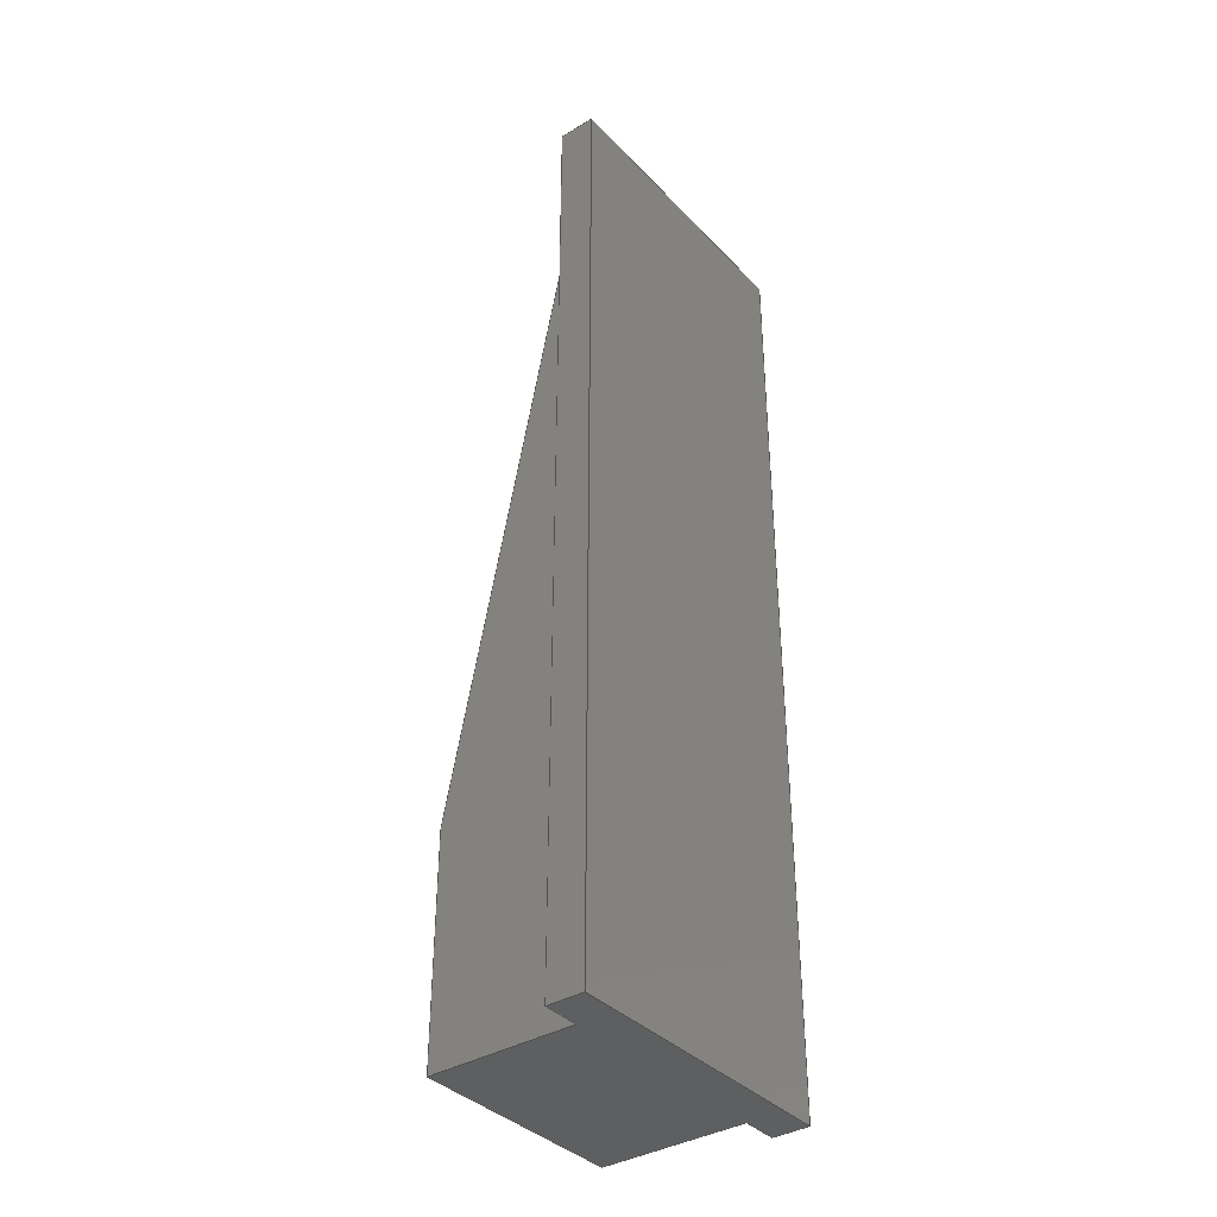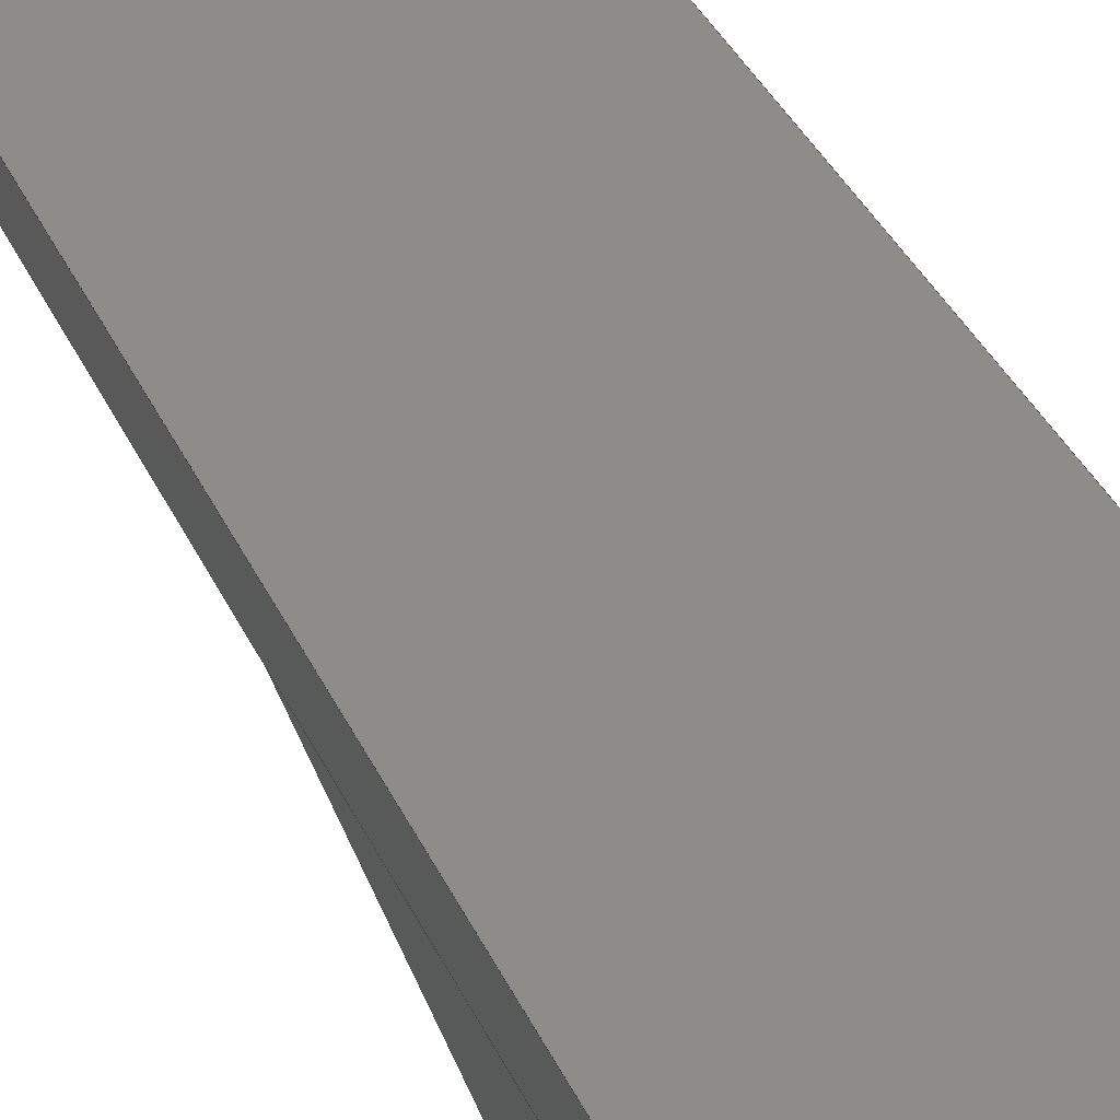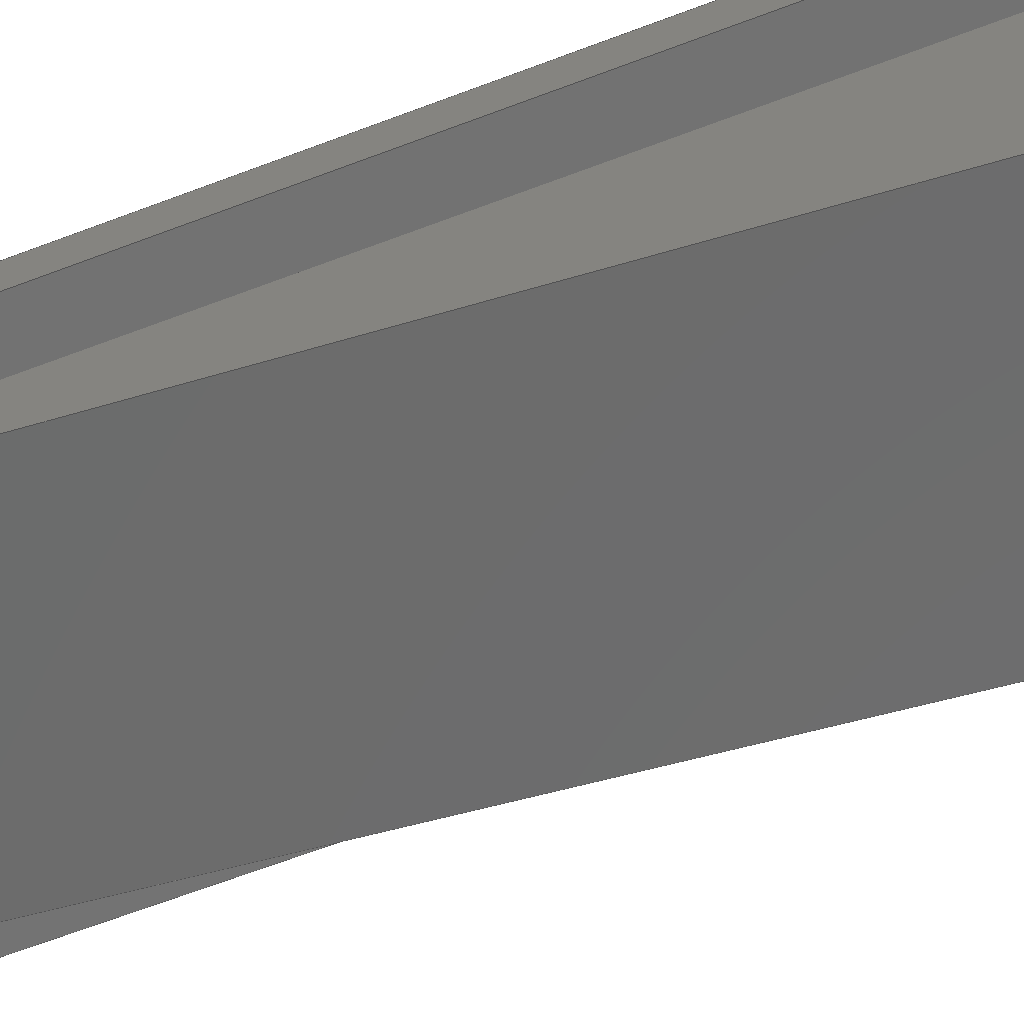
<metadata>
{"format":"step","ext":"step","renderer":"f3d","projection":"perspective","resolution":1024,"background":"white","views":[{"elev":-37.4,"azim":127.6,"up":"+Z"},{"elev":37.2,"azim":157.3,"up":"+Y"},{"elev":-64.6,"azim":111.1,"up":"+Y"}]}
</metadata>
<code>
ISO-10303-21;
DATA;
#1=MECHANICAL_DESIGN_GEOMETRIC_PRESENTATION_REPRESENTATION('',(#4),#339);
#2=SHAPE_REPRESENTATION_RELATIONSHIP('SRR','None',#346,#3);
#3=ADVANCED_BREP_SHAPE_REPRESENTATION('',(#5),#338);
#4=STYLED_ITEM('',(#355),#5);
#5=MANIFOLD_SOLID_BREP('Body1',#203);
#6=FACE_OUTER_BOUND('',#17,.T.);
#7=FACE_OUTER_BOUND('',#18,.T.);
#8=FACE_OUTER_BOUND('',#19,.T.);
#9=FACE_OUTER_BOUND('',#20,.T.);
#10=FACE_OUTER_BOUND('',#21,.T.);
#11=FACE_OUTER_BOUND('',#22,.T.);
#12=FACE_OUTER_BOUND('',#23,.T.);
#13=FACE_OUTER_BOUND('',#24,.T.);
#14=FACE_OUTER_BOUND('',#25,.T.);
#15=FACE_OUTER_BOUND('',#26,.T.);
#16=FACE_OUTER_BOUND('',#27,.T.);
#17=EDGE_LOOP('',(#127,#128,#129,#130));
#18=EDGE_LOOP('',(#131,#132,#133,#134,#135));
#19=EDGE_LOOP('',(#136,#137,#138,#139,#140));
#20=EDGE_LOOP('',(#141,#142,#143,#144));
#21=EDGE_LOOP('',(#145,#146,#147,#148));
#22=EDGE_LOOP('',(#149,#150,#151,#152));
#23=EDGE_LOOP('',(#153,#154,#155,#156,#157,#158,#159,#160));
#24=EDGE_LOOP('',(#161,#162,#163,#164));
#25=EDGE_LOOP('',(#165,#166,#167,#168));
#26=EDGE_LOOP('',(#169,#170,#171,#172));
#27=EDGE_LOOP('',(#173,#174,#175,#176,#177,#178,#179,#180));
#28=LINE('',#283,#55);
#29=LINE('',#285,#56);
#30=LINE('',#287,#57);
#31=LINE('',#288,#58);
#32=LINE('',#291,#59);
#33=LINE('',#293,#60);
#34=LINE('',#295,#61);
#35=LINE('',#296,#62);
#36=LINE('',#300,#63);
#37=LINE('',#302,#64);
#38=LINE('',#304,#65);
#39=LINE('',#306,#66);
#40=LINE('',#307,#67);
#41=LINE('',#310,#68);
#42=LINE('',#312,#69);
#43=LINE('',#313,#70);
#44=LINE('',#316,#71);
#45=LINE('',#318,#72);
#46=LINE('',#319,#73);
#47=LINE('',#321,#74);
#48=LINE('',#322,#75);
#49=LINE('',#325,#76);
#50=LINE('',#326,#77);
#51=LINE('',#327,#78);
#52=LINE('',#330,#79);
#53=LINE('',#331,#80);
#54=LINE('',#334,#81);
#55=VECTOR('',#232,1);
#56=VECTOR('',#233,1);
#57=VECTOR('',#234,1);
#58=VECTOR('',#235,1);
#59=VECTOR('',#238,1);
#60=VECTOR('',#239,1);
#61=VECTOR('',#240,1);
#62=VECTOR('',#241,1);
#63=VECTOR('',#244,1);
#64=VECTOR('',#245,1);
#65=VECTOR('',#246,1);
#66=VECTOR('',#247,1);
#67=VECTOR('',#248,1);
#68=VECTOR('',#251,1);
#69=VECTOR('',#252,1);
#70=VECTOR('',#253,1);
#71=VECTOR('',#256,1);
#72=VECTOR('',#257,1);
#73=VECTOR('',#258,1);
#74=VECTOR('',#261,1);
#75=VECTOR('',#262,1);
#76=VECTOR('',#265,1);
#77=VECTOR('',#266,1);
#78=VECTOR('',#267,1);
#79=VECTOR('',#270,1);
#80=VECTOR('',#271,1);
#81=VECTOR('',#276,1);
#82=VERTEX_POINT('',#281);
#83=VERTEX_POINT('',#282);
#84=VERTEX_POINT('',#284);
#85=VERTEX_POINT('',#286);
#86=VERTEX_POINT('',#290);
#87=VERTEX_POINT('',#292);
#88=VERTEX_POINT('',#294);
#89=VERTEX_POINT('',#298);
#90=VERTEX_POINT('',#299);
#91=VERTEX_POINT('',#301);
#92=VERTEX_POINT('',#303);
#93=VERTEX_POINT('',#305);
#94=VERTEX_POINT('',#309);
#95=VERTEX_POINT('',#311);
#96=VERTEX_POINT('',#315);
#97=VERTEX_POINT('',#317);
#98=VERTEX_POINT('',#324);
#99=VERTEX_POINT('',#329);
#100=EDGE_CURVE('',#82,#83,#28,.T.);
#101=EDGE_CURVE('',#84,#82,#29,.T.);
#102=EDGE_CURVE('',#85,#84,#30,.T.);
#103=EDGE_CURVE('',#83,#85,#31,.T.);
#104=EDGE_CURVE('',#86,#82,#32,.T.);
#105=EDGE_CURVE('',#87,#86,#33,.T.);
#106=EDGE_CURVE('',#88,#87,#34,.T.);
#107=EDGE_CURVE('',#84,#88,#35,.T.);
#108=EDGE_CURVE('',#89,#90,#36,.T.);
#109=EDGE_CURVE('',#89,#91,#37,.T.);
#110=EDGE_CURVE('',#92,#91,#38,.T.);
#111=EDGE_CURVE('',#93,#92,#39,.T.);
#112=EDGE_CURVE('',#90,#93,#40,.T.);
#113=EDGE_CURVE('',#94,#89,#41,.T.);
#114=EDGE_CURVE('',#95,#94,#42,.T.);
#115=EDGE_CURVE('',#91,#95,#43,.T.);
#116=EDGE_CURVE('',#85,#96,#44,.T.);
#117=EDGE_CURVE('',#96,#97,#45,.T.);
#118=EDGE_CURVE('',#97,#83,#46,.T.);
#119=EDGE_CURVE('',#87,#93,#47,.T.);
#120=EDGE_CURVE('',#88,#92,#48,.T.);
#121=EDGE_CURVE('',#97,#98,#49,.T.);
#122=EDGE_CURVE('',#94,#98,#50,.T.);
#123=EDGE_CURVE('',#86,#90,#51,.T.);
#124=EDGE_CURVE('',#98,#99,#52,.T.);
#125=EDGE_CURVE('',#99,#95,#53,.T.);
#126=EDGE_CURVE('',#99,#96,#54,.T.);
#127=ORIENTED_EDGE('',*,*,#100,.F.);
#128=ORIENTED_EDGE('',*,*,#101,.F.);
#129=ORIENTED_EDGE('',*,*,#102,.F.);
#130=ORIENTED_EDGE('',*,*,#103,.F.);
#131=ORIENTED_EDGE('',*,*,#104,.F.);
#132=ORIENTED_EDGE('',*,*,#105,.F.);
#133=ORIENTED_EDGE('',*,*,#106,.F.);
#134=ORIENTED_EDGE('',*,*,#107,.F.);
#135=ORIENTED_EDGE('',*,*,#101,.T.);
#136=ORIENTED_EDGE('',*,*,#108,.F.);
#137=ORIENTED_EDGE('',*,*,#109,.T.);
#138=ORIENTED_EDGE('',*,*,#110,.F.);
#139=ORIENTED_EDGE('',*,*,#111,.F.);
#140=ORIENTED_EDGE('',*,*,#112,.F.);
#141=ORIENTED_EDGE('',*,*,#113,.F.);
#142=ORIENTED_EDGE('',*,*,#114,.F.);
#143=ORIENTED_EDGE('',*,*,#115,.F.);
#144=ORIENTED_EDGE('',*,*,#109,.F.);
#145=ORIENTED_EDGE('',*,*,#103,.T.);
#146=ORIENTED_EDGE('',*,*,#116,.T.);
#147=ORIENTED_EDGE('',*,*,#117,.T.);
#148=ORIENTED_EDGE('',*,*,#118,.T.);
#149=ORIENTED_EDGE('',*,*,#106,.T.);
#150=ORIENTED_EDGE('',*,*,#119,.T.);
#151=ORIENTED_EDGE('',*,*,#111,.T.);
#152=ORIENTED_EDGE('',*,*,#120,.F.);
#153=ORIENTED_EDGE('',*,*,#104,.T.);
#154=ORIENTED_EDGE('',*,*,#100,.T.);
#155=ORIENTED_EDGE('',*,*,#118,.F.);
#156=ORIENTED_EDGE('',*,*,#121,.T.);
#157=ORIENTED_EDGE('',*,*,#122,.F.);
#158=ORIENTED_EDGE('',*,*,#113,.T.);
#159=ORIENTED_EDGE('',*,*,#108,.T.);
#160=ORIENTED_EDGE('',*,*,#123,.F.);
#161=ORIENTED_EDGE('',*,*,#114,.T.);
#162=ORIENTED_EDGE('',*,*,#122,.T.);
#163=ORIENTED_EDGE('',*,*,#124,.T.);
#164=ORIENTED_EDGE('',*,*,#125,.T.);
#165=ORIENTED_EDGE('',*,*,#105,.T.);
#166=ORIENTED_EDGE('',*,*,#123,.T.);
#167=ORIENTED_EDGE('',*,*,#112,.T.);
#168=ORIENTED_EDGE('',*,*,#119,.F.);
#169=ORIENTED_EDGE('',*,*,#121,.F.);
#170=ORIENTED_EDGE('',*,*,#117,.F.);
#171=ORIENTED_EDGE('',*,*,#126,.F.);
#172=ORIENTED_EDGE('',*,*,#124,.F.);
#173=ORIENTED_EDGE('',*,*,#107,.T.);
#174=ORIENTED_EDGE('',*,*,#120,.T.);
#175=ORIENTED_EDGE('',*,*,#110,.T.);
#176=ORIENTED_EDGE('',*,*,#115,.T.);
#177=ORIENTED_EDGE('',*,*,#125,.F.);
#178=ORIENTED_EDGE('',*,*,#126,.T.);
#179=ORIENTED_EDGE('',*,*,#116,.F.);
#180=ORIENTED_EDGE('',*,*,#102,.T.);
#181=PLANE('',#217);
#182=PLANE('',#218);
#183=PLANE('',#219);
#184=PLANE('',#220);
#185=PLANE('',#221);
#186=PLANE('',#222);
#187=PLANE('',#223);
#188=PLANE('',#224);
#189=PLANE('',#225);
#190=PLANE('',#226);
#191=PLANE('',#227);
#192=ADVANCED_FACE('',(#6),#181,.F.);
#193=ADVANCED_FACE('',(#7),#182,.F.);
#194=ADVANCED_FACE('',(#8),#183,.F.);
#195=ADVANCED_FACE('',(#9),#184,.F.);
#196=ADVANCED_FACE('',(#10),#185,.T.);
#197=ADVANCED_FACE('',(#11),#186,.T.);
#198=ADVANCED_FACE('',(#12),#187,.T.);
#199=ADVANCED_FACE('',(#13),#188,.T.);
#200=ADVANCED_FACE('',(#14),#189,.T.);
#201=ADVANCED_FACE('',(#15),#190,.T.);
#202=ADVANCED_FACE('',(#16),#191,.T.);
#203=CLOSED_SHELL('',(#192,#193,#194,#195,#196,#197,#198,#199,#200,#201,
#202));
#204=DERIVED_UNIT_ELEMENT(#206,1);
#205=DERIVED_UNIT_ELEMENT(#341,3);
#206=(
MASS_UNIT()
NAMED_UNIT(*)
SI_UNIT(.KILO.,.GRAM.)
);
#207=DERIVED_UNIT((#204,#205));
#208=MEASURE_REPRESENTATION_ITEM('density measure',
POSITIVE_RATIO_MEASURE(7850),#207);
#209=PROPERTY_DEFINITION_REPRESENTATION(#214,#211);
#210=PROPERTY_DEFINITION_REPRESENTATION(#215,#212);
#211=REPRESENTATION('material name',(#213),#338);
#212=REPRESENTATION('density',(#208),#338);
#213=DESCRIPTIVE_REPRESENTATION_ITEM('Steel','Steel');
#214=PROPERTY_DEFINITION('material property','material name',#348);
#215=PROPERTY_DEFINITION('material property','density of part',#348);
#216=AXIS2_PLACEMENT_3D('placement',#279,#228,#229);
#217=AXIS2_PLACEMENT_3D('',#280,#230,#231);
#218=AXIS2_PLACEMENT_3D('',#289,#236,#237);
#219=AXIS2_PLACEMENT_3D('',#297,#242,#243);
#220=AXIS2_PLACEMENT_3D('',#308,#249,#250);
#221=AXIS2_PLACEMENT_3D('',#314,#254,#255);
#222=AXIS2_PLACEMENT_3D('',#320,#259,#260);
#223=AXIS2_PLACEMENT_3D('',#323,#263,#264);
#224=AXIS2_PLACEMENT_3D('',#328,#268,#269);
#225=AXIS2_PLACEMENT_3D('',#332,#272,#273);
#226=AXIS2_PLACEMENT_3D('',#333,#274,#275);
#227=AXIS2_PLACEMENT_3D('',#335,#277,#278);
#228=DIRECTION('axis',(0,0,1));
#229=DIRECTION('refdir',(1,0,0));
#230=DIRECTION('center_axis',(0,1,0));
#231=DIRECTION('ref_axis',(0,0,1));
#232=DIRECTION('',(-1,0,0));
#233=DIRECTION('',(0,0,-1));
#234=DIRECTION('',(1,0,0));
#235=DIRECTION('',(0,0,1));
#236=DIRECTION('center_axis',(1,0,0));
#237=DIRECTION('ref_axis',(0,0,-1));
#238=DIRECTION('',(0,1,0));
#239=DIRECTION('',(0,0,-1));
#240=DIRECTION('',(0,-0.1956,-0.9807));
#241=DIRECTION('',(0,-1,-8.882e-16));
#242=DIRECTION('center_axis',(-1,0,0));
#243=DIRECTION('ref_axis',(0,0,1));
#244=DIRECTION('',(0,-1,0));
#245=DIRECTION('',(0,0,1));
#246=DIRECTION('',(0,1,8.882e-16));
#247=DIRECTION('',(0,0.1956,0.9807));
#248=DIRECTION('',(0,0,1));
#249=DIRECTION('center_axis',(0,1,0));
#250=DIRECTION('ref_axis',(0,0,1));
#251=DIRECTION('',(-1,0,0));
#252=DIRECTION('',(0,0,-1));
#253=DIRECTION('',(1,0,0));
#254=DIRECTION('center_axis',(-1,0,0));
#255=DIRECTION('ref_axis',(0,0,1));
#256=DIRECTION('',(0,1,8.882e-16));
#257=DIRECTION('',(0,0,-1));
#258=DIRECTION('',(0,-1,0));
#259=DIRECTION('center_axis',(0,-0.9807,0.1956));
#260=DIRECTION('ref_axis',(0,0.1956,0.9807));
#261=DIRECTION('',(1,0,0));
#262=DIRECTION('',(1,0,0));
#263=DIRECTION('center_axis',(0,0,-1));
#264=DIRECTION('ref_axis',(0,-1,0));
#265=DIRECTION('',(1,0,0));
#266=DIRECTION('',(0,1,0));
#267=DIRECTION('',(1,0,0));
#268=DIRECTION('center_axis',(1,0,0));
#269=DIRECTION('ref_axis',(0,0,-1));
#270=DIRECTION('',(0,0,1));
#271=DIRECTION('',(0,-1,-8.882e-16));
#272=DIRECTION('center_axis',(0,-1,0));
#273=DIRECTION('ref_axis',(0,0,1));
#274=DIRECTION('center_axis',(0,1,0));
#275=DIRECTION('ref_axis',(0,0,-1));
#276=DIRECTION('',(-1,0,0));
#277=DIRECTION('center_axis',(0,-8.882e-16,1));
#278=DIRECTION('ref_axis',(0,1,8.882e-16));
#279=CARTESIAN_POINT('',(0,0,0));
#280=CARTESIAN_POINT('Origin',(0.3,-2.2,1.35));
#281=CARTESIAN_POINT('',(0.4,-2.2,-1.218));
#282=CARTESIAN_POINT('',(0.2,-2.2,-1.218));
#283=CARTESIAN_POINT('',(0.95,-2.2,-1.218));
#284=CARTESIAN_POINT('',(0.4,-2.2,4));
#285=CARTESIAN_POINT('',(0.4,-2.2,4.1));
#286=CARTESIAN_POINT('',(0.2,-2.2,4));
#287=CARTESIAN_POINT('',(0.95,-2.2,4));
#288=CARTESIAN_POINT('',(0.2,-2.2,1.37));
#289=CARTESIAN_POINT('Origin',(0.4,-3,4.1));
#290=CARTESIAN_POINT('',(0.4,-3,-1.218));
#291=CARTESIAN_POINT('',(0.4,-2.5,-1.218));
#292=CARTESIAN_POINT('',(0.4,-3,0.0002482));
#293=CARTESIAN_POINT('',(0.4,-3,1.441));
#294=CARTESIAN_POINT('',(0.4,-2.202,4));
#295=CARTESIAN_POINT('',(0.4,-2.607,1.972));
#296=CARTESIAN_POINT('',(0.4,-2.601,4));
#297=CARTESIAN_POINT('Origin',(1.6,-3,-1.4));
#298=CARTESIAN_POINT('',(1.6,-2.2,-1.218));
#299=CARTESIAN_POINT('',(1.6,-3,-1.218));
#300=CARTESIAN_POINT('',(1.6,-2.5,-1.218));
#301=CARTESIAN_POINT('',(1.6,-2.2,4));
#302=CARTESIAN_POINT('',(1.6,-2.2,4.1));
#303=CARTESIAN_POINT('',(1.6,-2.202,4));
#304=CARTESIAN_POINT('',(1.6,-2.601,4));
#305=CARTESIAN_POINT('',(1.6,-3,0.0002482));
#306=CARTESIAN_POINT('',(1.6,-3.134,-0.6731));
#307=CARTESIAN_POINT('',(1.6,-3,-1.309));
#308=CARTESIAN_POINT('Origin',(1.7,-2.2,1.35));
#309=CARTESIAN_POINT('',(1.8,-2.2,-1.218));
#310=CARTESIAN_POINT('',(1.65,-2.2,-1.218));
#311=CARTESIAN_POINT('',(1.8,-2.2,4));
#312=CARTESIAN_POINT('',(1.8,-2.2,1.37));
#313=CARTESIAN_POINT('',(1.65,-2.2,4));
#314=CARTESIAN_POINT('Origin',(0.2,-2.5,1.391));
#315=CARTESIAN_POINT('',(0.2,-2,4));
#316=CARTESIAN_POINT('',(0.2,-3,4));
#317=CARTESIAN_POINT('',(0.2,-2,-1.218));
#318=CARTESIAN_POINT('',(0.2,-2,4));
#319=CARTESIAN_POINT('',(0.2,-2,-1.218));
#320=CARTESIAN_POINT('Origin',(1.6,-3,0.0002482));
#321=CARTESIAN_POINT('',(1.6,-3,0.0002482));
#322=CARTESIAN_POINT('',(1.6,-2.202,4));
#323=CARTESIAN_POINT('Origin',(1.6,-2,-1.218));
#324=CARTESIAN_POINT('',(1.8,-2,-1.218));
#325=CARTESIAN_POINT('',(1.6,-2,-1.218));
#326=CARTESIAN_POINT('',(1.8,-2,-1.218));
#327=CARTESIAN_POINT('',(1.6,-3,-1.218));
#328=CARTESIAN_POINT('Origin',(1.8,-2.5,1.391));
#329=CARTESIAN_POINT('',(1.8,-2,4));
#330=CARTESIAN_POINT('',(1.8,-2,4));
#331=CARTESIAN_POINT('',(1.8,-3,4));
#332=CARTESIAN_POINT('Origin',(1.6,-3,-1.218));
#333=CARTESIAN_POINT('Origin',(1.6,-2,4));
#334=CARTESIAN_POINT('',(1.6,-2,4));
#335=CARTESIAN_POINT('Origin',(1.6,-2.202,4));
#336=UNCERTAINTY_MEASURE_WITH_UNIT(LENGTH_MEASURE(0.001),#340,
'DISTANCE_ACCURACY_VALUE',
'Maximum model space distance between geometric entities at asserted c
onnectivities');
#337=UNCERTAINTY_MEASURE_WITH_UNIT(LENGTH_MEASURE(0.001),#340,
'DISTANCE_ACCURACY_VALUE',
'Maximum model space distance between geometric entities at asserted c
onnectivities');
#338=(
GEOMETRIC_REPRESENTATION_CONTEXT(3)
GLOBAL_UNCERTAINTY_ASSIGNED_CONTEXT((#336))
GLOBAL_UNIT_ASSIGNED_CONTEXT((#340,#342,#343))
REPRESENTATION_CONTEXT('','3D')
);
#339=(
GEOMETRIC_REPRESENTATION_CONTEXT(3)
GLOBAL_UNCERTAINTY_ASSIGNED_CONTEXT((#337))
GLOBAL_UNIT_ASSIGNED_CONTEXT((#340,#342,#343))
REPRESENTATION_CONTEXT('','3D')
);
#340=(
LENGTH_UNIT()
NAMED_UNIT(*)
SI_UNIT(.CENTI.,.METRE.)
);
#341=(
LENGTH_UNIT()
NAMED_UNIT(*)
SI_UNIT($,.METRE.)
);
#342=(
NAMED_UNIT(*)
PLANE_ANGLE_UNIT()
SI_UNIT($,.RADIAN.)
);
#343=(
NAMED_UNIT(*)
SI_UNIT($,.STERADIAN.)
SOLID_ANGLE_UNIT()
);
#344=SHAPE_DEFINITION_REPRESENTATION(#345,#346);
#345=PRODUCT_DEFINITION_SHAPE('',$,#348);
#346=SHAPE_REPRESENTATION('',(#216),#338);
#347=PRODUCT_DEFINITION_CONTEXT('part definition',#352,'design');
#348=PRODUCT_DEFINITION('FusionComponent','FusionComponent',#349,#347);
#349=PRODUCT_DEFINITION_FORMATION('',$,#354);
#350=PRODUCT_RELATED_PRODUCT_CATEGORY('FusionComponent',
'FusionComponent',(#354));
#351=APPLICATION_PROTOCOL_DEFINITION('international standard',
'automotive_design',2009,#352);
#352=APPLICATION_CONTEXT(
'Core Data for Automotive Mechanical Design Process');
#353=PRODUCT_CONTEXT('part definition',#352,'mechanical');
#354=PRODUCT('FusionComponent','FusionComponent',$,(#353));
#355=PRESENTATION_STYLE_ASSIGNMENT((#356));
#356=SURFACE_STYLE_USAGE(.BOTH.,#357);
#357=SURFACE_SIDE_STYLE('',(#358));
#358=SURFACE_STYLE_FILL_AREA(#359);
#359=FILL_AREA_STYLE('Plastic - Glossy (Black)',(#360));
#360=FILL_AREA_STYLE_COLOUR('Plastic - Glossy (Black)',#361);
#361=COLOUR_RGB('Plastic - Glossy (Black)',0.09804,0.09804,
0.09804);
ENDSEC;
END-ISO-10303-21;

</code>
